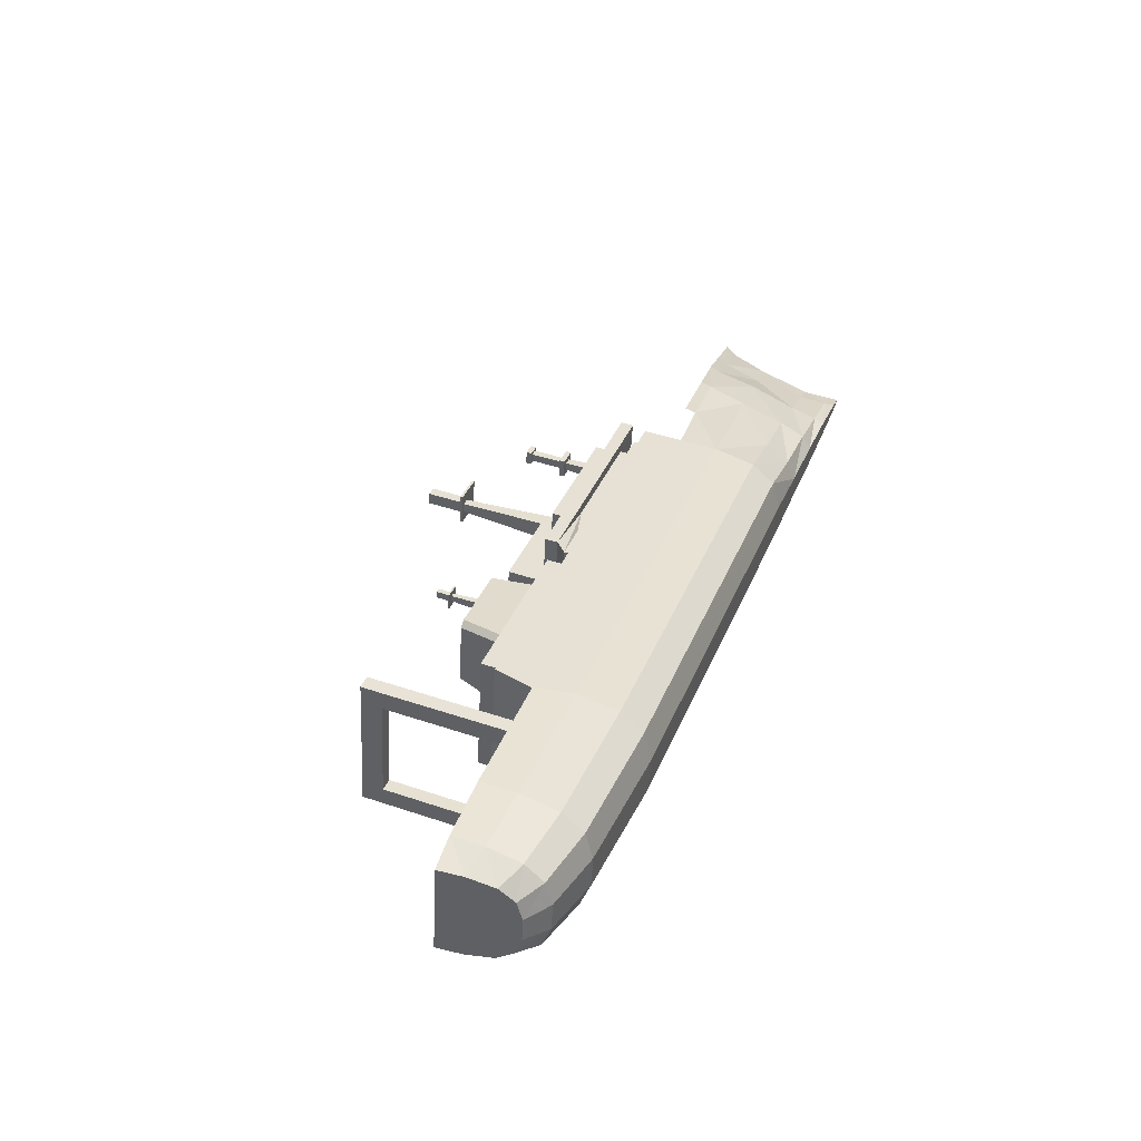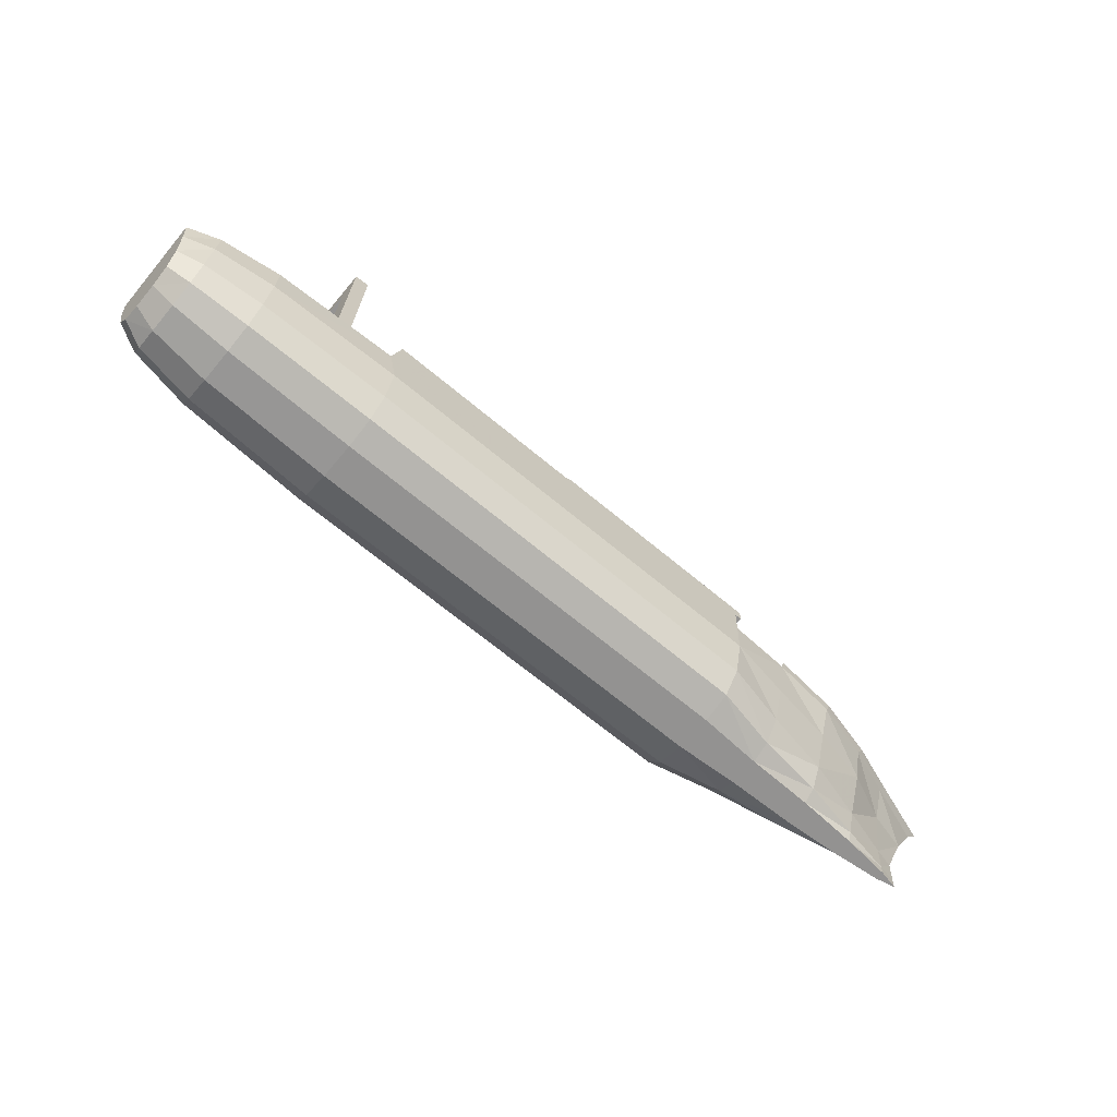
<metadata>
{"format":"obj","ext":"obj","renderer":"f3d","projection":"perspective","resolution":1024,"background":"white","views":[{"elev":35.8,"azim":-67.8,"up":"+Z"},{"elev":-70.4,"azim":-41.3,"up":"+Y"}]}
</metadata>
<code>
v 0.3343 0.05928 0.1931
v 0.341 0.07749 -0.08613
v 0.3179 0.07579 -0.06948
v 0.3431 -0.00099 -0.09119
v -0.4943 -0.02262 -0.1126
v 0.3365 -0.0192 0.1881
v -0.4784 0.05633 -0.107
v -0.5009 -0.04083 0.1667
v -0.4851 0.03812 0.1722
v -0.462 0.03983 0.1556
v -0.4562 0.05579 -0.08922
v -0.1331 0.04833 0.164
v -0.09557 0.05479 0.07981
v -0.09379 0.05966 0.005129
v -0.09176 0.06521 -0.07993
v -0.09759 0.04924 0.1649
v 0.3121 0.05982 0.1753
v -0.1273 0.06429 -0.08083
v -0.2049 0.1958 0.08555
v -0.2026 0.196 0.08336
v -0.201 0.2004 0.01485
v -0.0942 0.0747 0.006099
v 0.3175 0.09082 -0.0685
v 0.3117 0.07486 0.1763
v -0.07122 0.09784 0.008156
v -0.06919 0.1034 -0.0769
v -0.09217 0.08024 -0.07895
v 0.2993 0.1116 -0.04702
v 0.2999 0.08905 -0.04847
v 0.04912 0.08257 -0.05487
v 0.2944 0.09829 0.1568
v 0.295 0.07575 0.1554
v 0.372 0.14 -0.064
v 0.3727 0.1148 -0.06563
v 0.3661 0.124 0.1808
v 0.3668 0.09883 0.1792
v -0.07191 0.1231 0.009784
v -0.06989 0.1286 -0.07527
v -0.07572 0.1126 0.1695
v -0.07502 0.08742 0.1679
v 0.06151 0.09227 0.1509
v -0.03406 0.06725 0.147
v -0.09801 0.06428 0.1658
v 0.06636 0.1056 -0.05296
v 0.3684 0.1302 0.0863
v 0.3147 0.1288 0.08485
v 0.05726 0.1186 0.134
v 0.06014 0.1265 0.01316
v 0.3173 0.1361 -0.02646
v 0.05632 0.1529 0.1362
v 0.3133 0.1252 0.1405
v 0.06124 0.1295 -0.033
v 0.0592 0.1608 0.01537
v 0.3164 0.1704 -0.02425
v 0.3124 0.1595 0.1427
v 0.316 0.1325 0.02919
v 0.0603 0.1638 -0.03078
v 0.08239 0.1614 0.01596
v 0.203 0.1645 0.01904
v 0.2013 0.1596 0.09372
v 0.07997 0.1565 0.09062
v 0.3697 0.1338 0.03056
v 0.355 0.1308 0.0721
v 0.3287 0.1301 0.07139
v 0.3293 0.1319 0.04337
v 0.3557 0.1326 0.04405
v 0.2025 0.1833 0.02025
v 0.2007 0.1784 0.09493
v 0.07945 0.1753 0.09183
v -0.09696 0.1753 0.0126
v 0.1276 0.1777 0.0748
v 0.09734 0.1769 0.07403
v 0.09824 0.1794 0.03585
v 0.08187 0.1802 0.01717
v 0.1285 0.1802 0.03663
v 0.05742 0.1559 0.09005
v 0.05836 0.1216 0.08783
v -0.07369 0.1182 0.08446
v -0.073 0.09297 0.08284
v -0.09598 0.06983 0.08078
v -0.09874 0.1705 0.08728
v 0.07915 0.1863 0.09255
v 0.08155 0.1912 0.01788
v -0.09729 0.1864 0.01331
v -0.09907 0.1815 0.08799
v -0.1283 0.09967 -0.07855
v -0.1341 0.08371 0.1662
v -0.463 0.07522 0.1579
v -0.4572 0.09118 -0.08694
v -0.1545 0.08489 0.1393
v -0.3603 0.07992 0.1286
v -0.356 0.09174 -0.05252
v -0.1499 0.09741 -0.05267
v -0.3114 0.1804 0.1196
v -0.3379 0.08072 0.1259
v -0.1724 0.08499 0.1301
v -0.3198 0.189 -0.01723
v -0.3456 0.09106 -0.03767
v -0.3493 0.08115 0.1143
v -0.1713 0.1935 -0.0247
v -0.1683 0.09637 -0.0444
v -0.3337 0.0921 -0.04862
v -0.1633 0.1849 0.1121
v -0.161 0.08601 0.1191
v -0.1574 0.09592 -0.03286
v -0.2781 0.1883 0.01013
v -0.3079 0.19 -0.02819
v -0.2029 0.1903 0.0119
v -0.2014 0.1902 0.01343
v -0.1604 0.1931 -0.01316
v -0.2031 0.1857 0.08343
v -0.1629 0.1862 0.0931
v -0.2046 0.1855 0.08489
v -0.1748 0.1839 0.1231
v -0.2799 0.1836 0.08282
v -0.2821 0.1837 0.08052
v -0.3228 0.1808 0.108
v -0.2805 0.1881 0.01231
v -0.2801 0.1938 0.08347
v -0.2824 0.1939 0.08118
v -0.2808 0.1984 0.01297
v -0.2784 0.1986 0.01079
v -0.2032 0.2005 0.01256
v -0.2008 0.1936 0.01442
v -0.2024 0.1891 0.08292
v -0.1608 0.1918 0.005937
v -0.1814 0.1891 0.039
v -0.167 0.1895 0.03942
v -0.1675 0.1882 0.05933
v -0.1819 0.1878 0.05898
v 0.4645 0.009199 -0.08044
v 0.4657 0.008181 -0.08022
v 0.4675 -0.07207 -0.07134
v 0.4582 -0.008077 0.1845
v 0.4594 -0.007902 0.1833
v 0.4656 0.009219 -0.07922
v 0.3468 -0.2309 -0.001765
v 0.4695 -0.2282 0.008599
v 0.4682 -0.2319 0.06573
v -0.9074 -0.1537 0.09348
v -0.9147 -0.1004 0.1068
v -0.9214 -0.04951 0.1099
v 0.4693 -0.1571 -0.05523
v 0.4699 -0.2069 -0.02754
v 0.3476 -0.2086 -0.0564
v 0.3471 -0.1595 -0.08654
v 0.3452 -0.07751 -0.09613
v 0.5981 -0.2283 0.066
v 0.5922 0.01009 0.05576
v 0.5948 0.01763 -0.06149
v 0.5951 0.01662 -0.06238
v 0.5984 -0.1509 -0.02683
v 0.5993 -0.2038 -0.008527
v 0.5993 -0.225 0.01494
v 0.7146 -0.1476 0.009685
v 0.5966 -0.05929 -0.0455
v 0.7157 -0.2013 0.01883
v 0.7161 -0.2224 0.02516
v 0.7152 -0.2248 0.06176
v 0.7088 0.02585 0.05957
v 0.7104 0.03158 -0.02421
v 0.7109 0.0306 -0.02505
v 0.8043 0.03868 0.06268
v 0.805 0.04199 0.01622
v 0.7126 -0.04856 -0.01463
v 0.8055 0.04102 0.0154
v 0.8096 -0.1439 0.04133
v 0.8111 -0.1992 0.03935
v 0.8117 -0.2206 0.03739
v 0.8113 -0.2217 0.05442
v 0.8483 -0.1986 0.04825
v 0.8495 -0.2202 0.04687
v 0.9259 0.05563 0.06668
v 0.807 -0.03812 0.03365
v 0.9273 0.05338 0.06657
v 0.8483 -0.143 0.05188
v -0.4742 -0.09867 -0.117
v -0.4726 -0.252 -0.02267
v 0.3451 -0.2355 0.06982
v -0.4718 -0.2298 -0.0773
v -0.4723 -0.1807 -0.1074
v -0.7348 -0.2498 0.04099
v -0.7332 -0.2454 -0.02627
v -0.7325 -0.2245 -0.0776
v -0.7329 -0.1783 -0.1059
v -0.7347 -0.1013 -0.1149
v -0.5826 -0.02514 -0.1111
v -0.6161 -0.04349 0.159
v -0.6152 -0.04115 0.123
v -0.6103 -0.0282 -0.07537
v -0.8554 -0.03354 -0.09696
v -0.7367 -0.02942 -0.1103
v -0.8609 -0.04852 0.1327
v -0.7429 -0.04653 0.1521
v -0.8538 -0.2264 0.03547
v -0.8524 -0.2226 -0.02341
v -0.8517 -0.2043 -0.06834
v -0.8521 -0.1639 -0.09314
v -0.8537 -0.09648 -0.101
v -0.8998 -0.1755 -0.05365
v -0.9034 -0.1428 -0.07397
v -0.9102 -0.08822 -0.08056
v -0.9169 -0.0373 -0.0774
v -0.9002 -0.1934 0.03106
v -0.8991 -0.1903 -0.01696
v 0.1171 0.4491 0.0852
v 0.1177 0.4507 0.06106
v 0.09761 0.4502 0.06055
v -0.8591 -0.1115 0.1286
v -0.857 -0.1773 0.1122
v -0.9027 -0.1835 0.06928
v -0.8553 -0.2141 0.08237
v -0.7385 -0.1936 0.1286
v -0.741 -0.1184 0.1474
v -0.7366 -0.2357 0.09457
v -0.4808 -0.1169 0.1622
v -0.4783 -0.1969 0.1422
v -0.4762 -0.2417 0.106
v -0.4743 -0.2567 0.04892
v 0.3432 -0.2206 0.1269
v 0.3411 -0.1758 0.1631
v 0.3386 -0.09572 0.1831
v 0.8892 -0.02594 0.06048
v 0.8059 -0.04125 0.08159
v 0.8091 -0.1451 0.06038
v 0.8032 0.03486 0.1099
v 0.8028 0.03593 0.1091
v 0.8107 -0.2003 0.05522
v 0.7145 -0.2047 0.07076
v 0.7127 -0.1526 0.08672
v 0.7093 -0.05757 0.1236
v 0.7068 0.01957 0.1441
v 0.7065 0.02066 0.1434
v 0.5894 0.001225 0.1738
v 0.5892 0.002343 0.173
v 0.597 -0.2104 0.09201
v 0.595 -0.1603 0.117
v 0.592 -0.07186 0.1473
v 0.4667 -0.2155 0.1043
v 0.4647 -0.1697 0.1382
v 0.4619 -0.08749 0.1651
v 0.4594 -0.009061 0.1842
v 0.4634 0.01521 0.1861
v 0.4697 0.03248 -0.07873
v 0.5984 0.02561 0.1758
v 0.7203 0.04407 0.1463
v 0.8203 0.05945 0.1121
v 0.9509 0.07971 0.06885
v 0.8226 0.06564 0.01714
v 0.7243 0.05514 -0.02341
v 0.604 0.04104 -0.06084
v -0.5835 -0.02749 -0.07506
v -0.588 -0.04047 0.1241
v -0.6095 -0.0259 -0.1107
v 0.09703 0.4486 0.08469
v -0.5889 -0.04286 0.1608
v 0.3239 0.3267 0.05622
v 0.3232 0.3249 0.08369
v 0.3498 0.3256 0.0844
v 0.3314 0.2364 0.07251
v 0.3318 0.2375 0.0562
v 0.3471 0.2379 0.05659
v 0.3468 0.2368 0.07293
v 0.3209 0.2379 0.04476
v 0.3586 0.2389 0.04572
v 0.3577 0.2363 0.08438
v 0.32 0.2354 0.08337
v 0.3583 0.2496 0.04641
v 0.3574 0.2471 0.08507
v 0.3197 0.2461 0.08406
v 0.3206 0.2487 0.04545
v 0.3465 0.2475 0.07362
v 0.3311 0.2471 0.07321
v 0.3315 0.2482 0.05689
v 0.3468 0.2486 0.05728
v 0.3293 0.3141 0.07753
v 0.3297 0.3152 0.06122
v 0.345 0.3156 0.06161
v 0.3446 0.3145 0.07794
v 0.3242 0.3154 0.0555
v 0.3507 0.3161 0.05617
v 0.3501 0.3143 0.08367
v 0.3236 0.3136 0.08296
v 0.3504 0.3274 0.0569
v 0.09962 0.3705 0.07739
v 0.1001 0.3718 0.05776
v 0.1157 0.3722 0.05816
v 0.1152 0.3709 0.07779
v 0.09356 0.3731 0.03527
v 0.1538 0.3746 0.03681
v 0.1523 0.3704 0.1011
v 0.09203 0.3689 0.09952
v 0.1537 0.3795 0.03712
v 0.1522 0.3753 0.1014
v 0.09189 0.3737 0.09983
v 0.09342 0.3779 0.03559
v 0.1191 0.3757 0.08046
v 0.09905 0.3752 0.07995
v 0.09962 0.3768 0.05581
v 0.1197 0.3773 0.05632
v -0.1722 0.301 0.04968
v -0.1826 0.3008 0.04938
v -0.1829 0.2999 0.06315
v -0.1724 0.2685 0.06054
v -0.1812 0.2682 0.06033
v -0.1809 0.269 0.04815
v -0.1721 0.2693 0.0484
v -0.1926 0.2672 0.07121
v -0.1918 0.2695 0.03667
v -0.1607 0.2703 0.03757
v -0.1615 0.268 0.07197
v -0.1919 0.273 0.03689
v -0.1608 0.2738 0.0378
v -0.1616 0.2716 0.07219
v -0.1927 0.2708 0.07144
v -0.1714 0.2729 0.04786
v -0.1717 0.272 0.06158
v -0.1821 0.2717 0.06133
v -0.1818 0.2726 0.04756
v -0.1725 0.3001 0.0634
v -0.5911 0.2489 -0.05722
v -0.5902 0.2512 -0.0933
v -0.617 0.2505 -0.09287
v -0.6228 0.2351 0.1409
v -0.6237 0.2327 0.1768
v -0.5965 0.2335 0.1786
v -0.5899 0.2079 -0.05987
v -0.6168 0.2072 -0.06018
v -0.6159 0.2095 -0.09552
v -0.5891 0.2102 -0.09595
v -0.6217 0.1942 0.1382
v -0.5945 0.1949 0.1393
v -0.5953 0.1925 0.176
v -0.6217 0.1616 0.1722
v -0.6179 0.248 -0.05754
v -0.5956 0.2359 0.142
f 1 2 3
f 2 4 5
f 1 6 4
f 7 5 8
f 9 10 11
f 12 13 14
f 15 3 2
f 16 12 1
f 9 8 6
f 3 17 1
f 5 7 2
f 4 2 1
f 8 9 7
f 11 7 9
f 14 15 18
f 14 18 12
f 12 16 13
f 2 7 11
f 2 11 18
f 2 18 15
f 12 10 9
f 12 9 1
f 1 17 16
f 6 1 9
f 19 20 21
f 15 14 22
f 23 3 15
f 24 17 3
f 25 26 27
f 28 29 30
f 31 32 29
f 33 34 26
f 35 36 34
f 37 38 26
f 39 40 36
f 41 42 32
f 43 16 17
f 31 36 40
f 28 34 36
f 44 26 34
f 30 27 26
f 29 23 27
f 32 24 23
f 42 43 24
f 41 40 43
f 35 45 46
f 47 39 35
f 38 37 48
f 49 33 38
f 50 47 51
f 52 48 53
f 54 49 52
f 55 46 56
f 57 53 58
f 59 54 57
f 60 55 54
f 61 50 55
f 49 56 62
f 63 45 62
f 64 46 45
f 65 56 46
f 66 62 56
f 67 59 58
f 68 60 59
f 69 61 60
f 25 22 70
f 71 68 67
f 72 69 68
f 73 74 69
f 75 67 74
f 50 61 76
f 50 76 77
f 47 77 78
f 39 78 79
f 40 79 80
f 43 80 13
f 81 70 22
f 69 81 80
f 82 83 84
f 85 81 69
f 84 70 81
f 83 74 70
f 82 69 74
f 86 18 11
f 87 12 18
f 88 10 12
f 89 11 10
f 90 87 86
f 91 88 87
f 92 89 88
f 93 86 89
f 94 95 96
f 97 98 99
f 100 101 102
f 103 104 105
f 90 104 96
f 91 95 99
f 92 98 102
f 93 101 105
f 96 104 103
f 99 95 94
f 102 98 97
f 105 101 100
f 106 107 97
f 108 100 107
f 109 110 100
f 111 103 112
f 113 114 103
f 115 94 114
f 116 117 94
f 118 97 117
f 119 115 113
f 120 116 115
f 121 118 116
f 122 106 118
f 123 108 106
f 124 109 108
f 20 125 124
f 19 113 111
f 109 126 110
f 109 127 128
f 129 112 126
f 124 125 130
f 125 111 130
f 129 130 111
f 109 124 127
f 21 123 122
f 21 122 121
f 21 121 120
f 21 120 119
f 21 119 19
f 22 27 15
f 15 27 23
f 3 23 24
f 27 22 25
f 30 44 28
f 29 28 31
f 26 38 33
f 34 33 62
f 34 62 45
f 34 45 35
f 26 25 37
f 36 35 39
f 32 31 41
f 17 24 43
f 40 41 31
f 36 31 28
f 34 28 44
f 26 44 30
f 27 30 29
f 23 29 32
f 24 32 42
f 43 42 41
f 46 51 35
f 35 51 47
f 48 52 38
f 38 52 49
f 51 55 50
f 53 57 52
f 52 57 54
f 56 49 54
f 56 54 55
f 55 51 46
f 57 58 59
f 54 59 60
f 55 60 61
f 62 33 49
f 62 66 63
f 45 63 64
f 46 64 65
f 56 65 66
f 58 74 67
f 59 67 68
f 60 68 69
f 70 74 58
f 70 58 53
f 70 53 48
f 70 48 37
f 70 37 25
f 67 75 71
f 68 71 72
f 69 72 73
f 74 73 75
f 77 47 50
f 78 39 47
f 79 40 39
f 80 43 40
f 13 16 43
f 22 14 13
f 22 13 80
f 22 80 81
f 80 79 78
f 80 78 77
f 80 77 76
f 80 61 76
f 80 61 69
f 84 85 82
f 69 82 85
f 81 85 84
f 70 84 83
f 74 83 82
f 11 89 86
f 18 86 87
f 12 87 88
f 10 88 89
f 86 93 105
f 86 105 104
f 86 104 90
f 87 90 96
f 87 96 95
f 87 95 91
f 88 91 99
f 88 99 98
f 88 98 92
f 89 92 102
f 89 102 101
f 89 101 93
f 96 114 94
f 99 117 97
f 102 107 100
f 105 110 126
f 105 126 112
f 105 112 103
f 103 114 96
f 94 117 99
f 97 107 102
f 100 110 105
f 97 118 106
f 107 106 108
f 100 108 109
f 103 111 113
f 114 113 115
f 94 115 116
f 117 116 118
f 113 19 119
f 115 119 120
f 116 120 121
f 118 121 122
f 106 122 123
f 108 123 21
f 108 21 124
f 124 21 20
f 111 125 20
f 111 20 19
f 128 126 109
f 126 128 129
f 130 127 124
f 111 112 129
f 131 132 133
f 134 135 136
f 137 138 139
f 140 141 142
f 143 144 145
f 146 147 133
f 144 138 137
f 148 139 138
f 149 150 136
f 133 132 151
f 152 143 133
f 153 144 143
f 154 138 144
f 155 152 156
f 157 153 152
f 158 154 153
f 159 148 154
f 160 161 150
f 156 151 162
f 163 164 161
f 165 162 166
f 167 155 165
f 168 157 155
f 169 158 157
f 170 159 158
f 171 168 167
f 172 169 168
f 172 170 169
f 163 173 164
f 174 166 175
f 176 167 174
f 177 147 146
f 5 4 147
f 178 137 179
f 180 145 137
f 181 146 145
f 182 183 178
f 184 180 178
f 185 181 180
f 186 177 181
f 187 5 177
f 188 190 189
f 191 192 186
f 193 194 192
f 195 196 183
f 197 184 183
f 198 185 184
f 199 186 185
f 200 197 196
f 201 198 197
f 202 199 198
f 203 191 199
f 142 193 191
f 204 205 196
f 206 207 208
f 141 209 193
f 140 210 209
f 211 212 210
f 204 195 212
f 210 213 214
f 212 215 213
f 195 182 215
f 209 214 194
f 214 216 8
f 213 217 216
f 215 218 217
f 182 219 218
f 218 220 221
f 219 179 220
f 216 222 6
f 217 221 222
f 223 224 225
f 223 175 226
f 163 227 173
f 171 228 170
f 176 225 228
f 228 229 159
f 225 230 229
f 224 231 230
f 224 226 232
f 160 233 227
f 231 232 234
f 149 235 233
f 229 236 148
f 230 237 236
f 231 238 237
f 236 239 139
f 237 240 239
f 238 241 240
f 238 234 242
f 220 179 139
f 240 241 222
f 221 220 239
f 222 241 242
f 135 134 243
f 134 242 243
f 132 131 244
f 131 136 244
f 245 243 242
f 235 135 243
f 246 245 234
f 233 235 245
f 247 246 232
f 227 233 246
f 248 247 226
f 173 227 247
f 248 164 249
f 175 166 249
f 249 161 250
f 166 162 250
f 250 150 251
f 162 151 251
f 251 244 136
f 151 132 244
f 187 252 253
f 252 190 189
f 133 147 4
f 133 4 131
f 136 131 4
f 136 4 6
f 136 6 134
f 139 179 137
f 142 203 202
f 142 202 201
f 142 201 200
f 142 200 205
f 142 205 204
f 142 204 211
f 142 211 140
f 145 146 143
f 133 143 146
f 137 145 144
f 138 154 148
f 136 135 235
f 136 235 149
f 151 156 133
f 133 156 152
f 143 152 153
f 144 153 154
f 156 165 155
f 152 155 157
f 153 157 158
f 154 158 159
f 150 149 160
f 162 165 156
f 161 160 163
f 166 174 165
f 165 174 167
f 155 167 168
f 157 168 169
f 158 169 170
f 167 176 171
f 168 171 172
f 175 223 174
f 174 223 176
f 146 181 177
f 147 177 5
f 179 219 178
f 137 178 180
f 145 180 181
f 178 219 182
f 178 183 184
f 180 184 185
f 181 185 186
f 177 186 192
f 177 192 254
f 177 254 187
f 190 254 192
f 190 192 194
f 190 194 188
f 186 199 191
f 192 191 193
f 183 182 195
f 183 196 197
f 184 197 198
f 185 198 199
f 196 205 200
f 197 200 201
f 198 201 202
f 199 202 203
f 191 203 142
f 196 195 204
f 208 255 206
f 193 142 141
f 209 141 140
f 210 140 211
f 212 211 204
f 214 209 210
f 213 210 212
f 215 212 195
f 194 193 209
f 8 188 256
f 8 188 194
f 8 194 214
f 216 214 213
f 217 213 215
f 218 215 182
f 221 217 218
f 220 218 219
f 6 8 216
f 222 216 217
f 225 176 223
f 226 224 223
f 170 172 171
f 228 171 176
f 159 170 228
f 229 228 225
f 230 225 224
f 232 231 224
f 227 163 160
f 234 238 231
f 233 160 149
f 148 159 229
f 236 229 230
f 237 230 231
f 139 148 236
f 239 236 237
f 240 237 238
f 242 241 238
f 139 239 220
f 222 221 240
f 239 240 221
f 242 134 6
f 242 6 222
f 242 234 245
f 243 245 235
f 234 232 246
f 245 246 233
f 232 226 247
f 246 247 227
f 226 175 248
f 247 248 173
f 164 173 248
f 249 175 248
f 161 164 249
f 250 166 249
f 150 161 250
f 251 162 250
f 136 150 251
f 244 251 151
f 253 256 8
f 253 8 5
f 253 5 187
f 189 253 252
f 257 258 259
f 260 64 63
f 261 65 64
f 262 66 65
f 263 63 66
f 264 261 260
f 265 262 261
f 266 263 262
f 267 260 263
f 268 265 264
f 269 266 265
f 270 267 266
f 271 264 267
f 272 269 268
f 273 270 269
f 274 271 270
f 275 268 271
f 276 273 272
f 277 274 273
f 278 275 274
f 279 272 275
f 280 277 276
f 281 278 277
f 282 279 278
f 283 276 279
f 284 281 280
f 259 282 281
f 258 283 282
f 257 280 283
f 285 72 71
f 286 73 72
f 287 75 73
f 288 71 75
f 289 286 285
f 290 287 286
f 291 288 287
f 292 285 288
f 293 290 289
f 294 291 290
f 295 292 291
f 296 289 292
f 297 294 293
f 298 295 294
f 299 296 295
f 300 293 296
f 255 298 297
f 208 299 298
f 207 300 299
f 206 297 300
f 301 302 303
f 304 129 128
f 305 130 129
f 306 127 130
f 307 128 127
f 308 305 304
f 309 306 305
f 310 307 306
f 311 304 307
f 312 309 308
f 313 310 309
f 314 311 310
f 315 308 311
f 316 313 312
f 317 314 313
f 318 315 314
f 319 312 315
f 320 317 316
f 303 318 317
f 302 319 318
f 301 316 319
f 321 322 323
f 324 325 326
f 327 252 187
f 328 190 252
f 329 254 190
f 330 187 254
f 331 189 188
f 332 253 189
f 333 256 253
f 334 188 256
f 323 329 328
f 322 330 329
f 321 327 330
f 326 333 332
f 325 334 333
f 324 331 334
f 328 327 332
f 335 328 331
f 321 335 324
f 327 321 336
f 259 284 257
f 63 263 260
f 64 260 261
f 65 261 262
f 66 262 263
f 260 267 264
f 261 264 265
f 262 265 266
f 263 266 267
f 264 271 268
f 265 268 269
f 266 269 270
f 267 270 271
f 268 275 272
f 269 272 273
f 270 273 274
f 271 274 275
f 272 279 276
f 273 276 277
f 274 277 278
f 275 278 279
f 276 283 280
f 277 280 281
f 278 281 282
f 279 282 283
f 280 257 284
f 281 284 259
f 282 259 258
f 283 258 257
f 71 288 285
f 72 285 286
f 73 286 287
f 75 287 288
f 285 292 289
f 286 289 290
f 287 290 291
f 288 291 292
f 289 296 293
f 290 293 294
f 291 294 295
f 292 295 296
f 293 300 297
f 294 297 298
f 295 298 299
f 296 299 300
f 297 206 255
f 298 255 208
f 299 208 207
f 300 207 206
f 303 320 301
f 128 307 304
f 129 304 305
f 130 305 306
f 127 306 307
f 304 311 308
f 305 308 309
f 306 309 310
f 307 310 311
f 308 315 312
f 309 312 313
f 310 313 314
f 311 314 315
f 312 319 316
f 313 316 317
f 314 317 318
f 315 318 319
f 316 301 320
f 317 320 303
f 318 303 302
f 319 302 301
f 323 335 321
f 326 336 324
f 187 330 327
f 252 327 328
f 190 328 329
f 254 329 330
f 188 334 331
f 189 331 332
f 253 332 333
f 256 333 334
f 328 335 323
f 329 323 322
f 330 322 321
f 332 336 326
f 333 326 325
f 334 325 324
f 332 331 328
f 331 324 335
f 324 336 321
f 336 332 327

</code>
